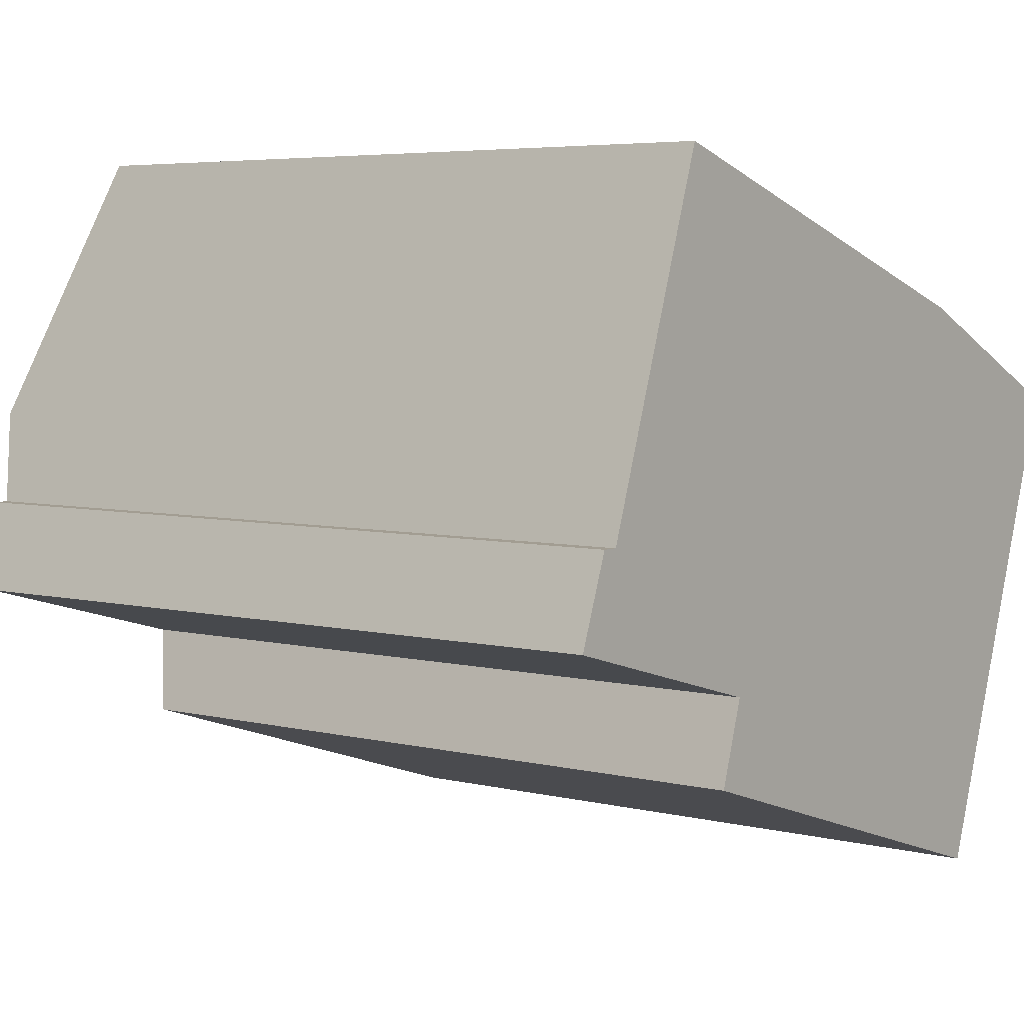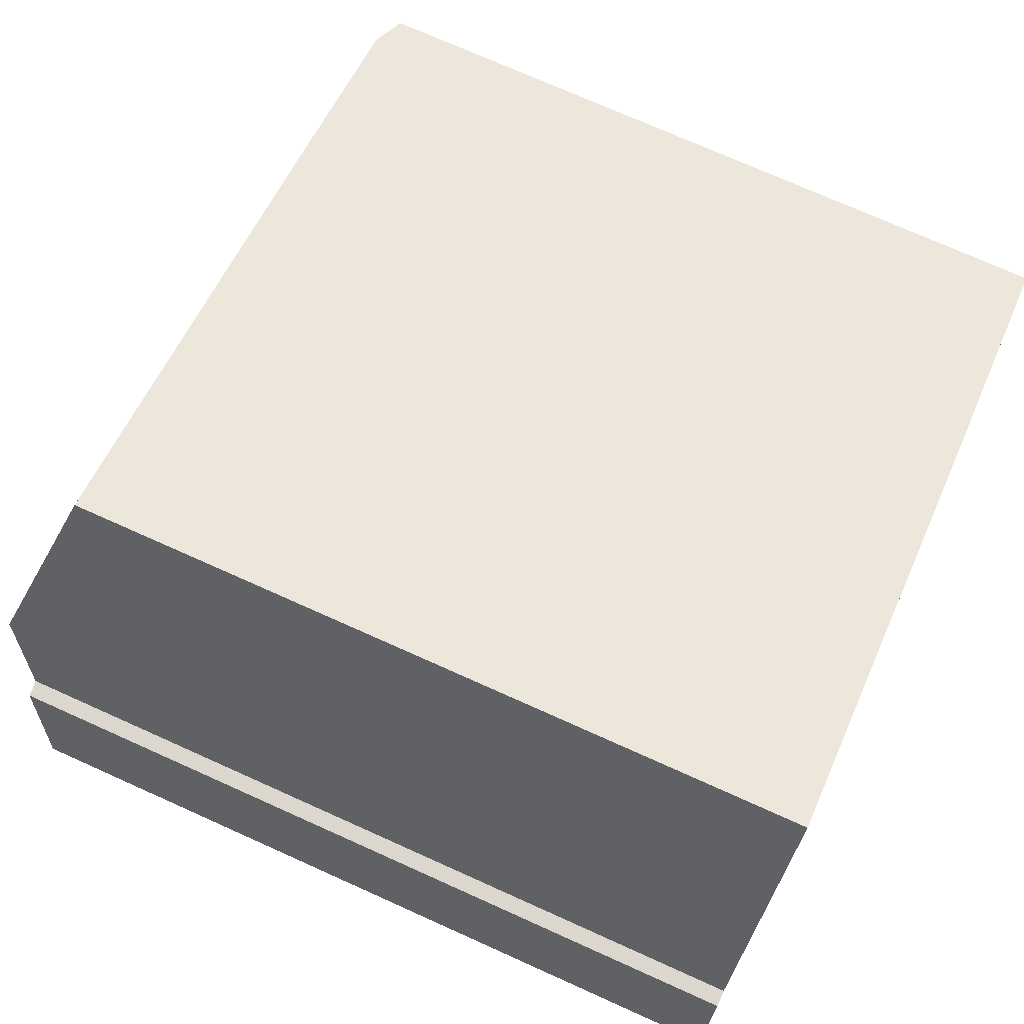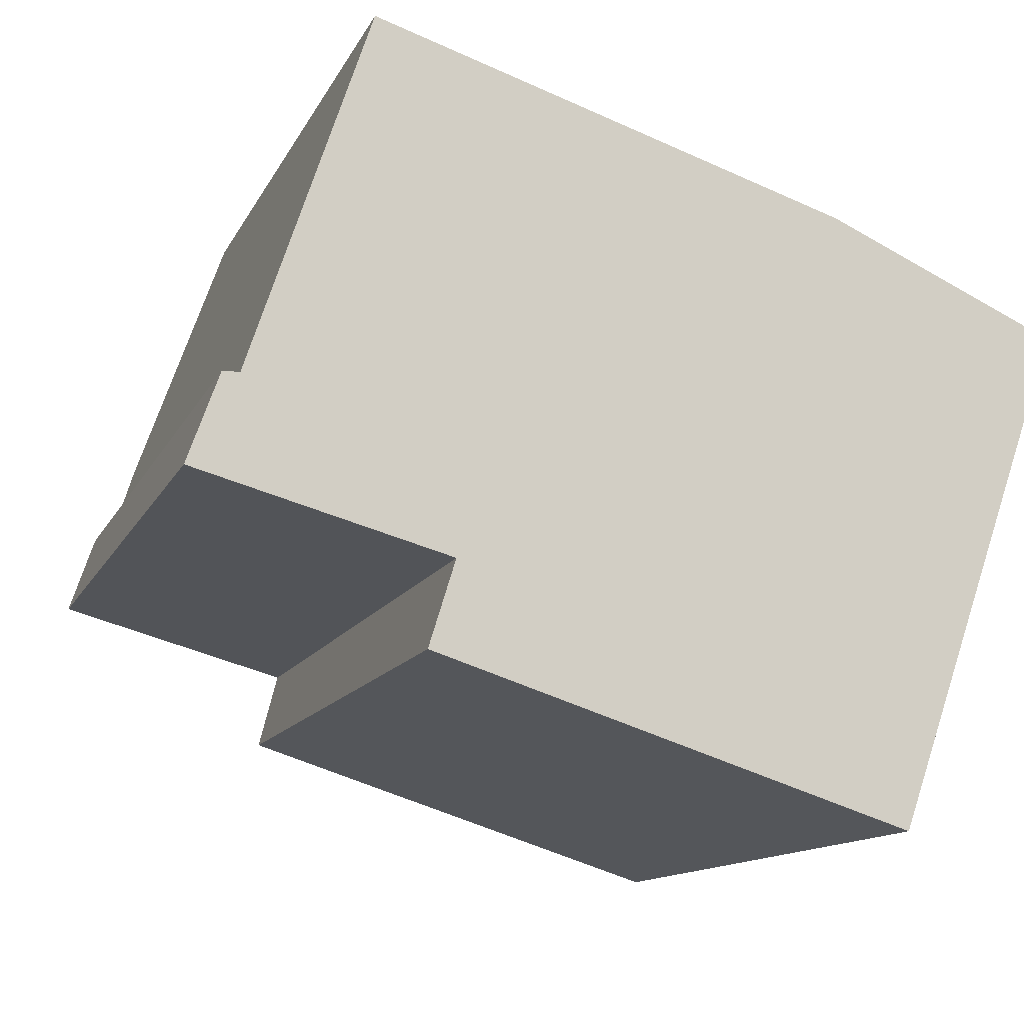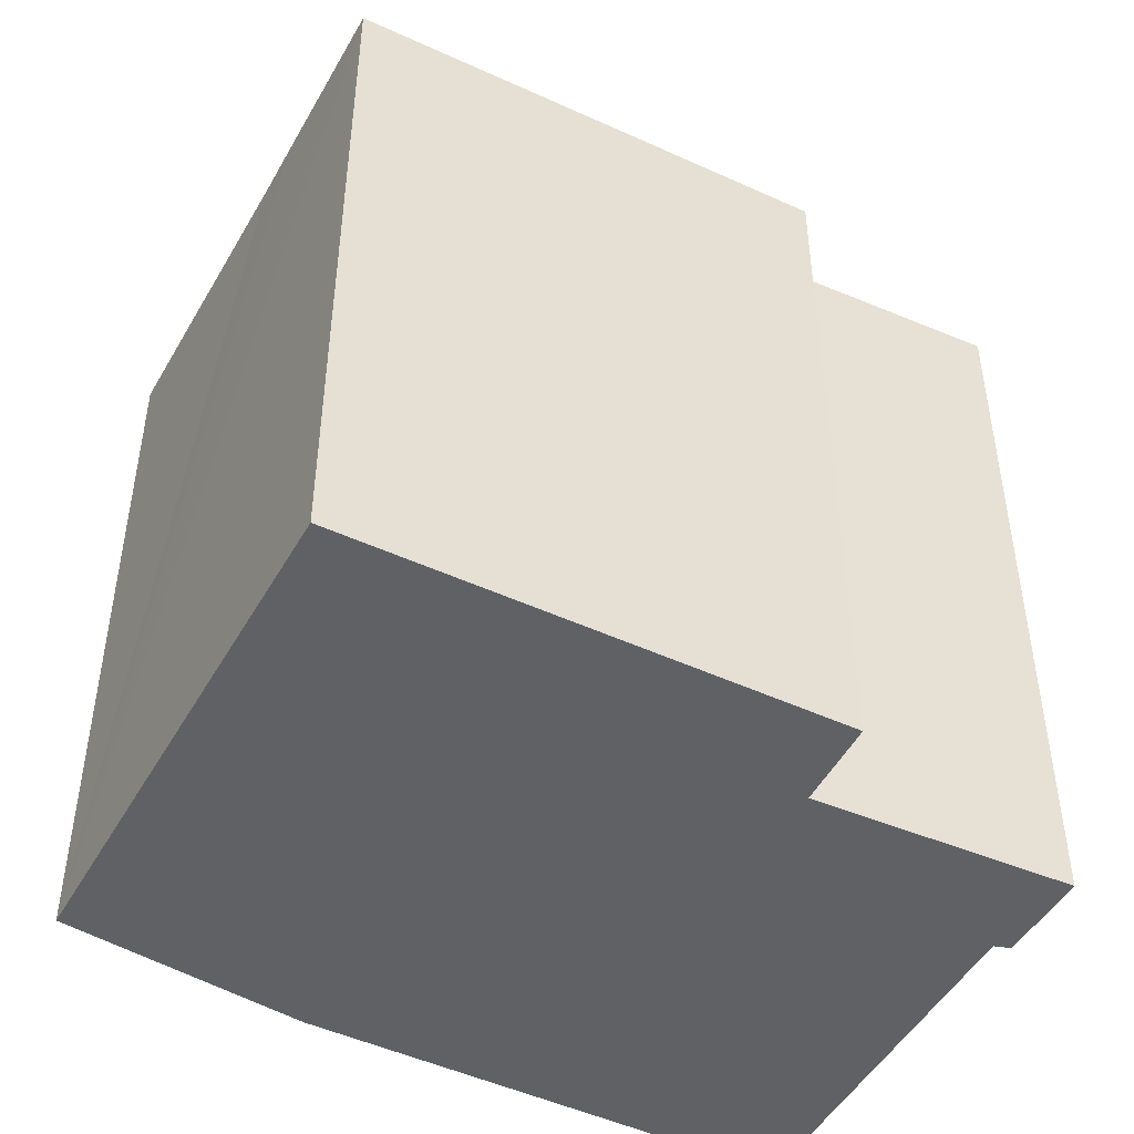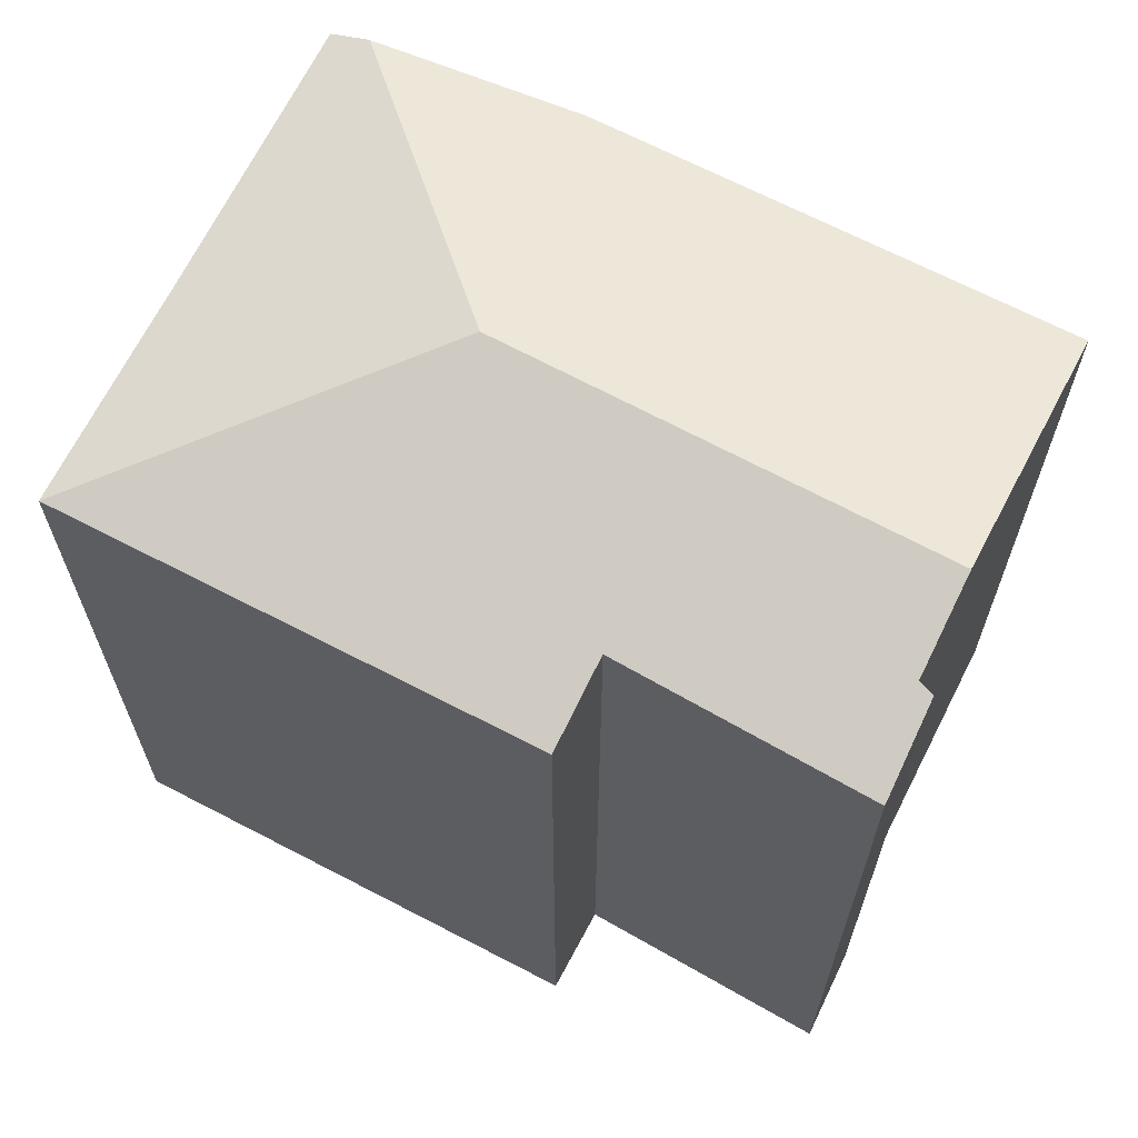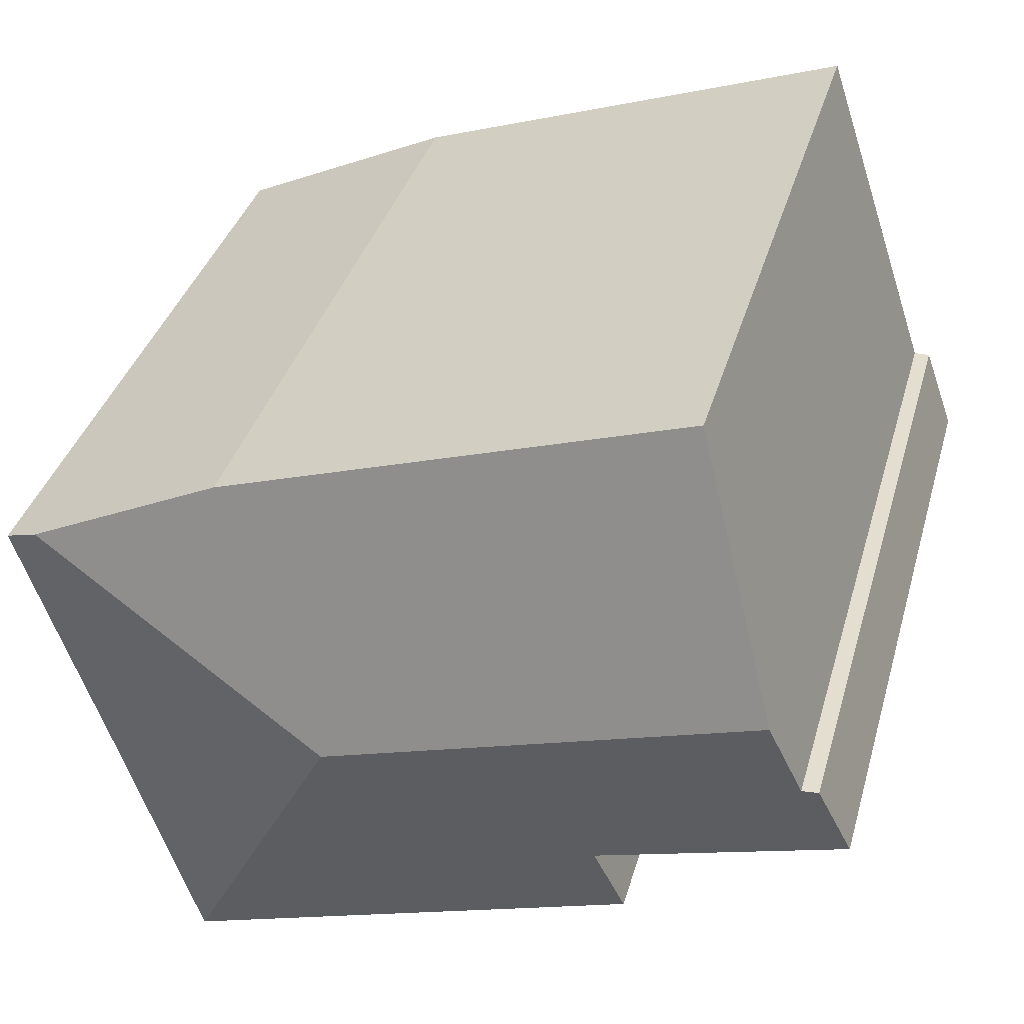
<metadata>
{"format":"obj","ext":"obj","renderer":"f3d","projection":"perspective","resolution":1024,"background":"white","views":[{"elev":5.1,"azim":-52.3,"up":"+Z"},{"elev":73.4,"azim":-65.8,"up":"+Z"},{"elev":-12.3,"azim":-17.4,"up":"+Z"},{"elev":-48.2,"azim":170.5,"up":"+Y"},{"elev":67.0,"azim":-134.6,"up":"+Y"},{"elev":35.9,"azim":-164.9,"up":"+Z"}]}
</metadata>
<code>
v  12.89 20.58 1.173
v  18.76 18.55 -3.547
v  17.37 18.55 -7.623
v  19.21 18.56 -2.192
v  21.65 18.55 4.765
v  20.75 18.83 5.175
v  0.793 19.85 2.213
v  6.281 19.23 -1.738
v  0 19.18 1.175e-15
v  1.213 19.89 2.211
v  1.984 20.58 4.502
v  17.28 18.55 -7.594
v  5.622 18.6 -3.86
v  15.95 18.63 7.353
v  4.221 18.57 11.15
v  17.37 4.668e-16 -7.623
v  5.622 2.364e-16 -3.86
v  17.28 4.65e-16 -7.594
v  6.281 1.064e-16 -1.738
v  0 0 0
v  0.793 -1.355e-16 2.213
v  1.213 -1.354e-16 2.211
v  4.221 -6.83e-16 11.15
v  1.984 -2.757e-16 4.502
v  15.95 -4.502e-16 7.353
v  21.65 -2.918e-16 4.765
v  20.75 -3.169e-16 5.175
v  17.39 4.642e-16 -7.581
v  18.76 2.172e-16 -3.547
v  19.21 1.342e-16 -2.192
g defaultobject
f 1 2 3
f 2 1 4
f 4 1 5
f 5 1 6
f 7 8 9
f 8 7 10
f 8 10 11
f 8 11 1
f 8 12 13
f 12 8 1
f 12 1 3
f 14 11 15
f 11 14 1
f 1 14 6
f 3 13 12
f 13 3 16
f 13 16 17
f 17 16 18
f 19 9 8
f 9 19 20
f 13 19 8
f 19 13 17
f 9 21 7
f 21 9 20
f 10 15 11
f 15 10 22
f 15 22 23
f 23 22 24
f 7 22 10
f 22 7 21
f 15 25 14
f 25 15 23
f 25 6 14
f 6 25 5
f 5 25 26
f 26 25 27
f 26 4 5
f 4 26 2
f 2 26 3
f 3 26 28
f 3 28 16
f 28 26 29
f 29 26 30
f 28 18 16
f 18 28 29
f 18 29 17
f 17 29 30
f 17 30 26
f 17 26 27
f 17 27 25
f 17 25 19
f 19 25 23
f 19 23 24
f 19 24 22
f 19 22 20
f 21 20 22

</code>
